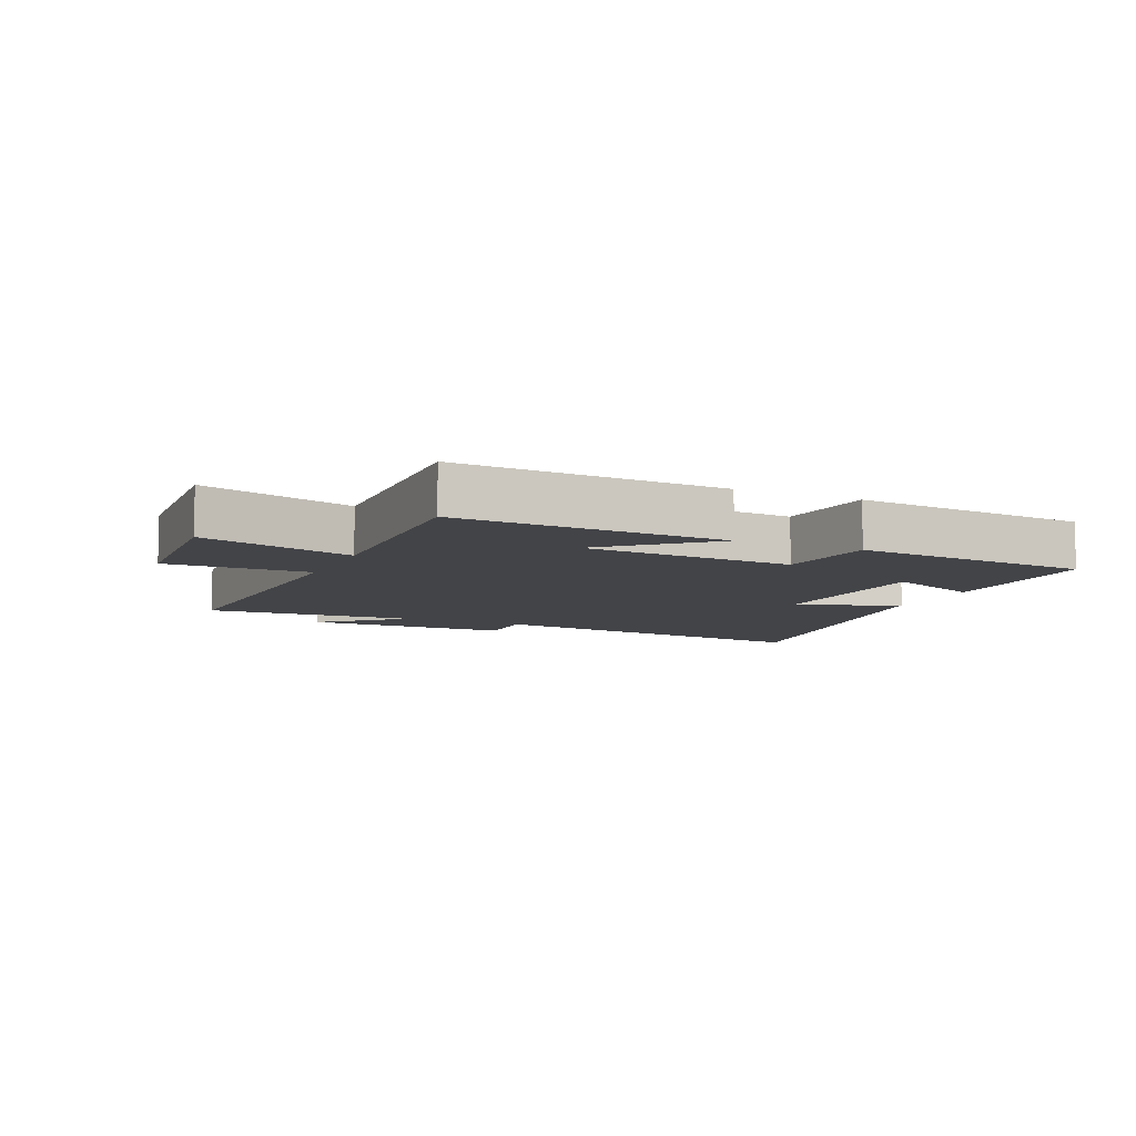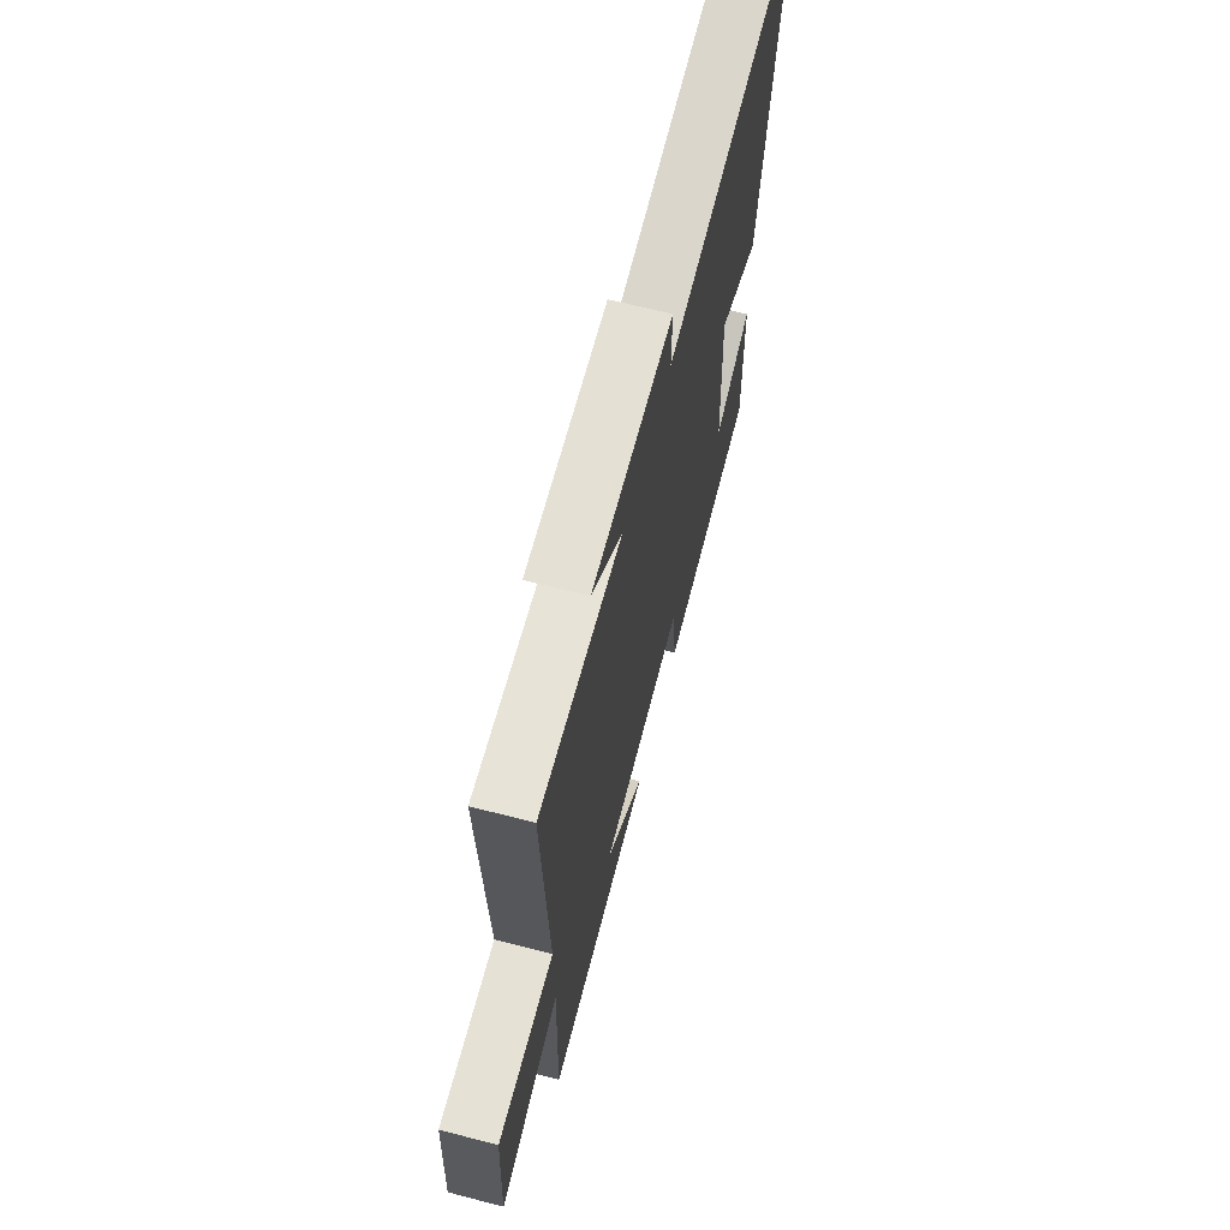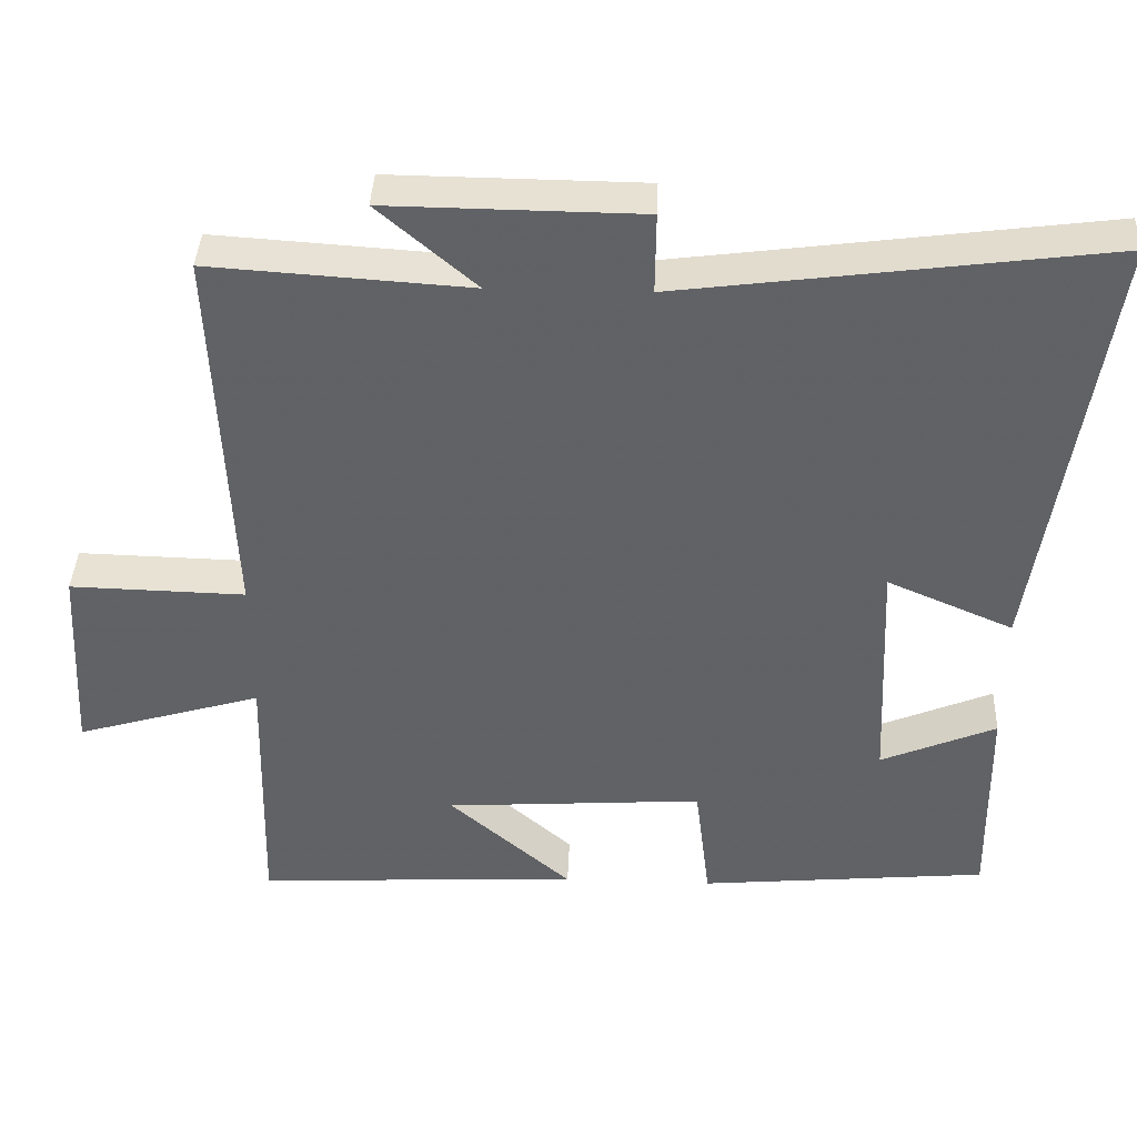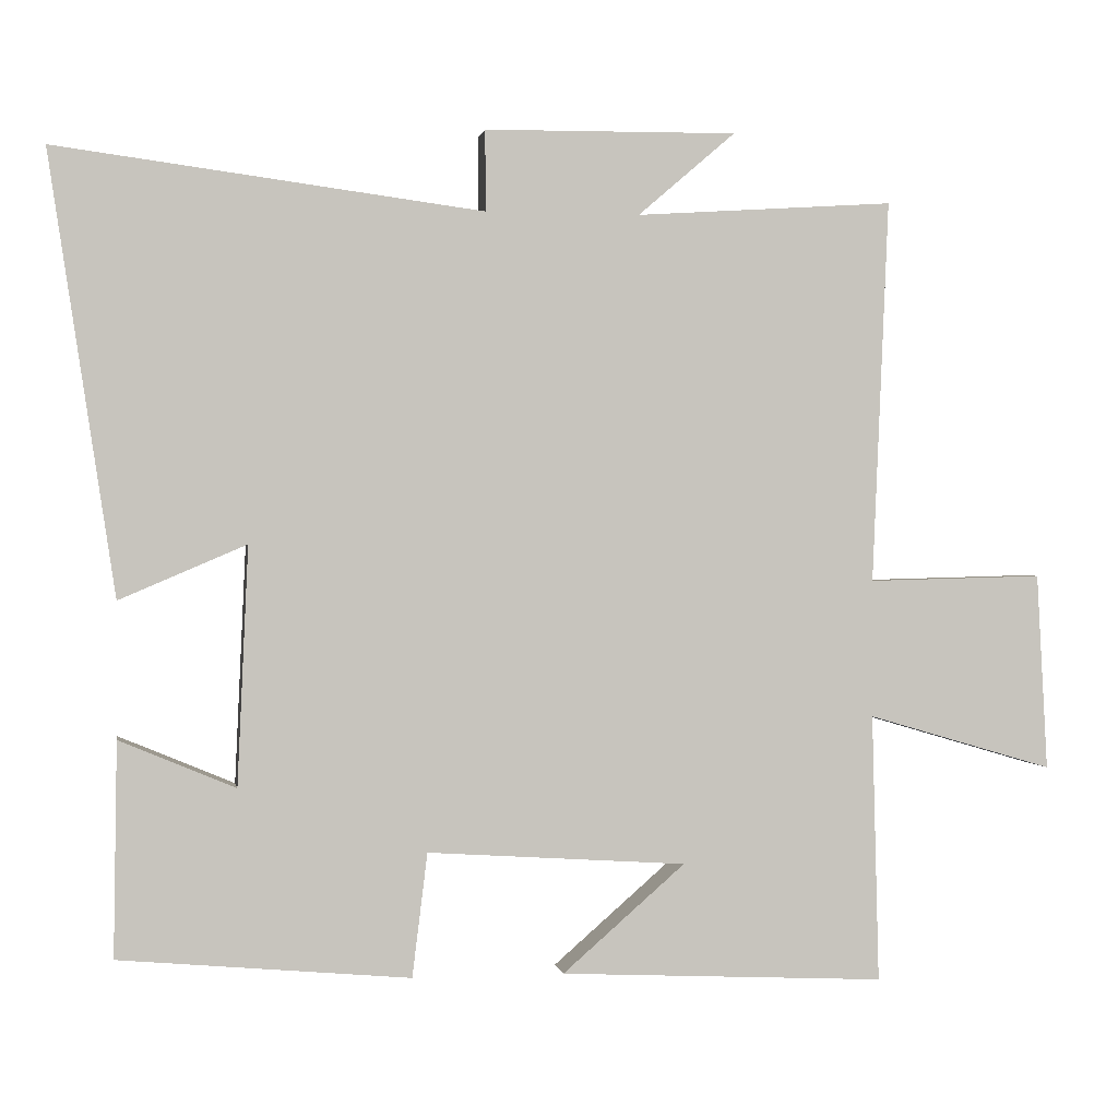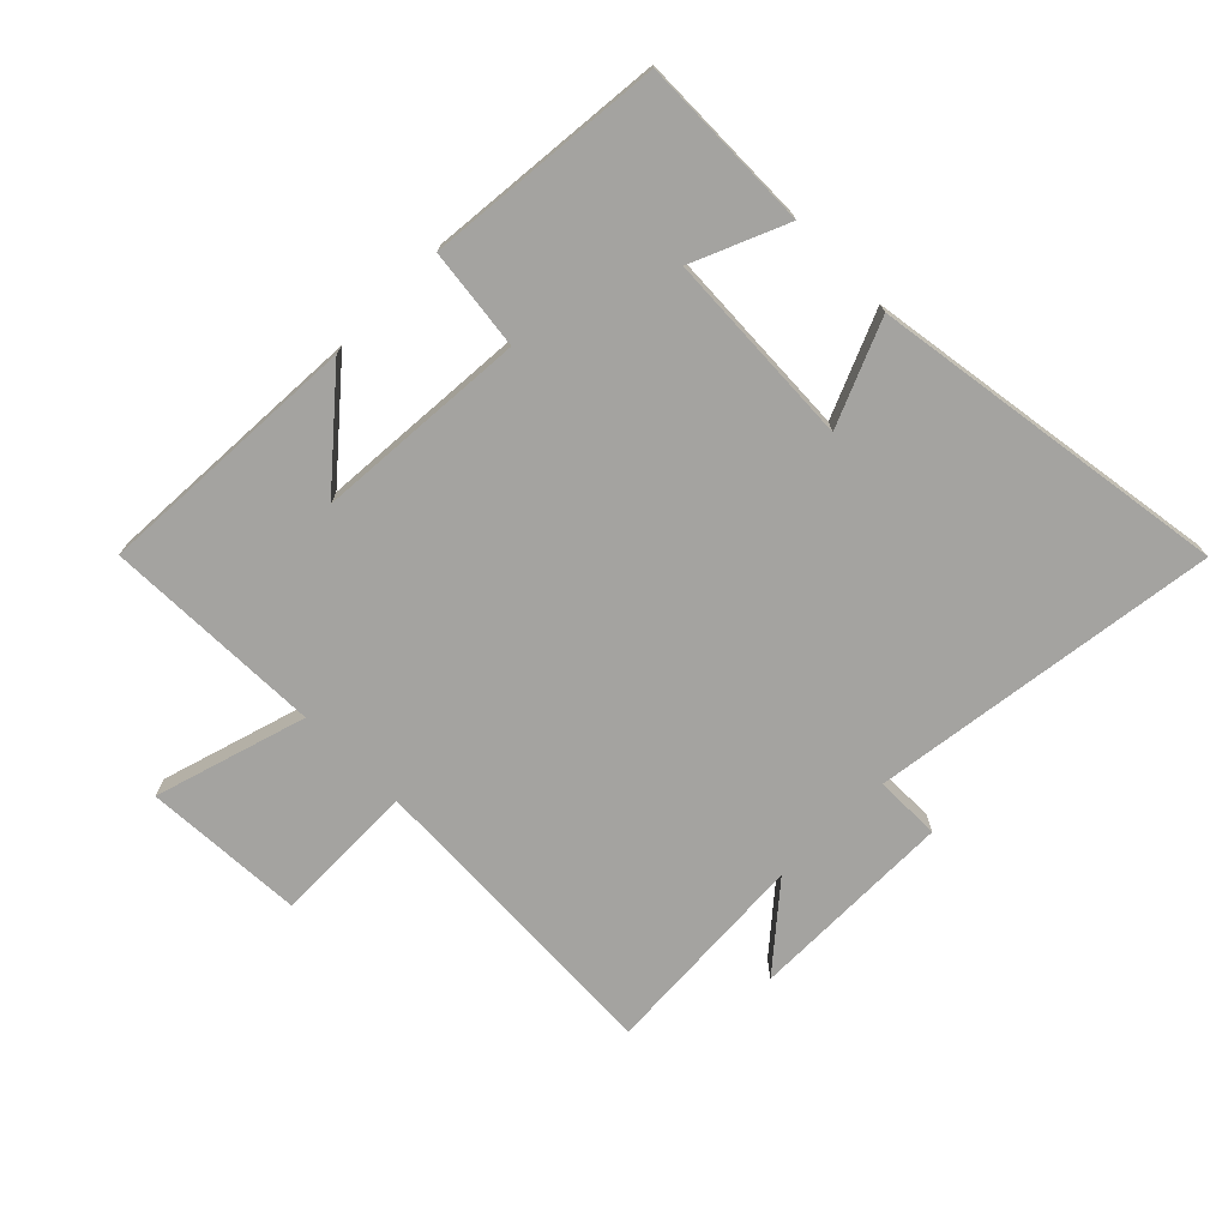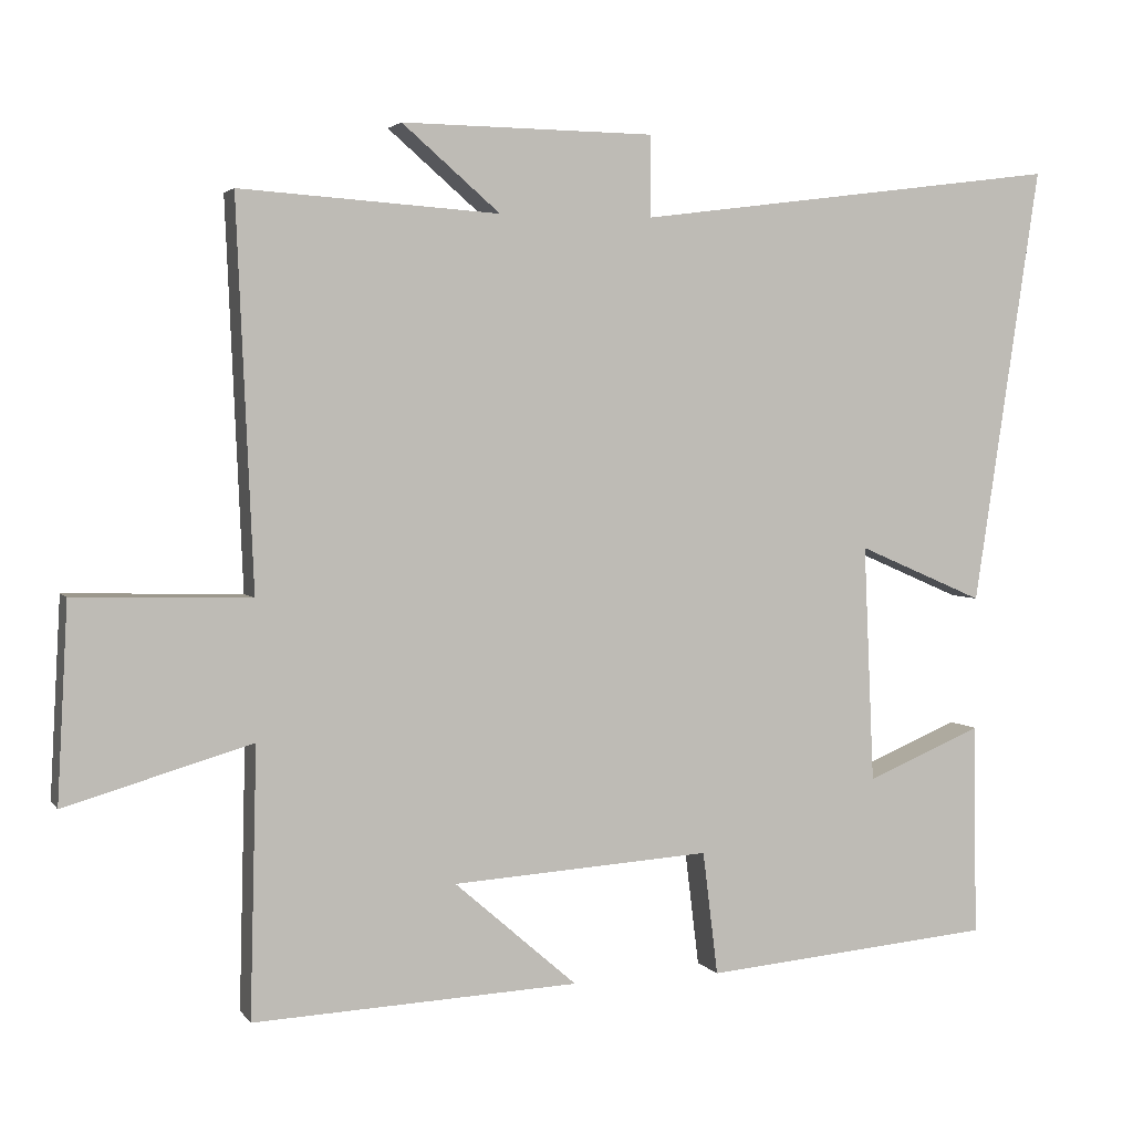
<metadata>
{"format":"obj","ext":"obj","renderer":"f3d","projection":"perspective","resolution":1024,"background":"white","views":[{"elev":-8.2,"azim":156.0,"up":"+Y"},{"elev":66.0,"azim":104.6,"up":"+Z"},{"elev":39.3,"azim":-177.7,"up":"+Z"},{"elev":0.3,"azim":-9.7,"up":"+Z"},{"elev":-73.0,"azim":-135.2,"up":"+Y"},{"elev":3.3,"azim":161.7,"up":"+Z"}]}
</metadata>
<code>
v -0.504 0.07 -0.466
v -0.5 0.07 -0.185
v -0.347 0.07 -0.249
v -0.333 0.07 0.065
v -0.5 0.07 -0.007
v -0.588 0.07 0.573
v -0.024 0.07 0.5
v -0.025 0.07 0.607
v 0.309 0.07 0.611
v 0.18 0.07 0.5
v 0.522 0.07 0.523
v 0.5 0.07 0.016
v 0.732 0.07 0.022
v 0.746 0.07 -0.238
v 0.5 0.07 -0.166
v 0.509 0.07 -0.52
v 0.079 0.07 -0.5
v 0.241 0.07 -0.359
v -0.101 0.07 -0.337
v -0.121 0.07 -0.5
v -0.504 0 -0.466
v -0.5 0 -0.185
v -0.347 0 -0.249
v -0.333 0 0.065
v -0.5 0 -0.007
v -0.588 0 0.573
v -0.024 0 0.5
v -0.025 0 0.607
v 0.309 0 0.611
v 0.18 0 0.5
v 0.522 0 0.523
v 0.5 0 0.016
v 0.732 0 0.022
v 0.746 0 -0.238
v 0.5 0 -0.166
v 0.509 0 -0.52
v 0.079 0 -0.5
v 0.241 0 -0.359
v -0.101 0 -0.337
v -0.121 0 -0.5
f 19 20 1
f 15 16 17 18
f 15 18 19
f 12 13 14 15
f 12 15 19
f 10 11 12 19
f 7 8 9 10
f 7 10 19
f 4 5 6 7
f 3 4 7 19
f 1 2 3
f 1 3 19
f 21 40 39
f 38 37 36 35
f 39 38 35
f 35 34 33 32
f 39 35 32
f 39 32 31 30
f 30 29 28 27
f 39 30 27
f 27 26 25 24
f 39 27 24 23
f 23 22 21
f 39 23 21
f 1 21 22 2
f 2 22 23 3
f 3 23 24 4
f 4 24 25 5
f 5 25 26 6
f 6 26 27 7
f 7 27 28 8
f 8 28 29 9
f 9 29 30 10
f 10 30 31 11
f 11 31 32 12
f 12 32 33 13
f 13 33 34 14
f 14 34 35 15
f 15 35 36 16
f 16 36 37 17
f 17 37 38 18
f 18 38 39 19
f 19 39 40 20
f 20 40 21 1

</code>
